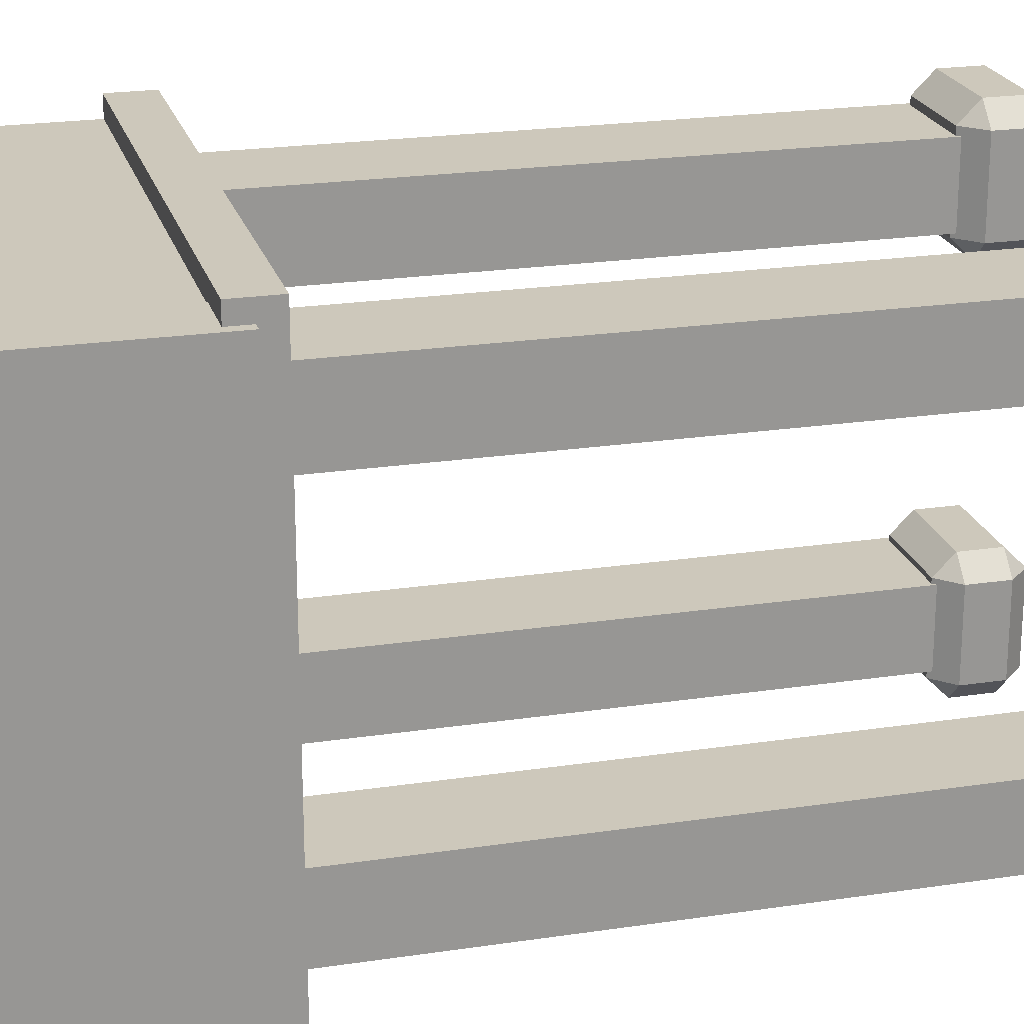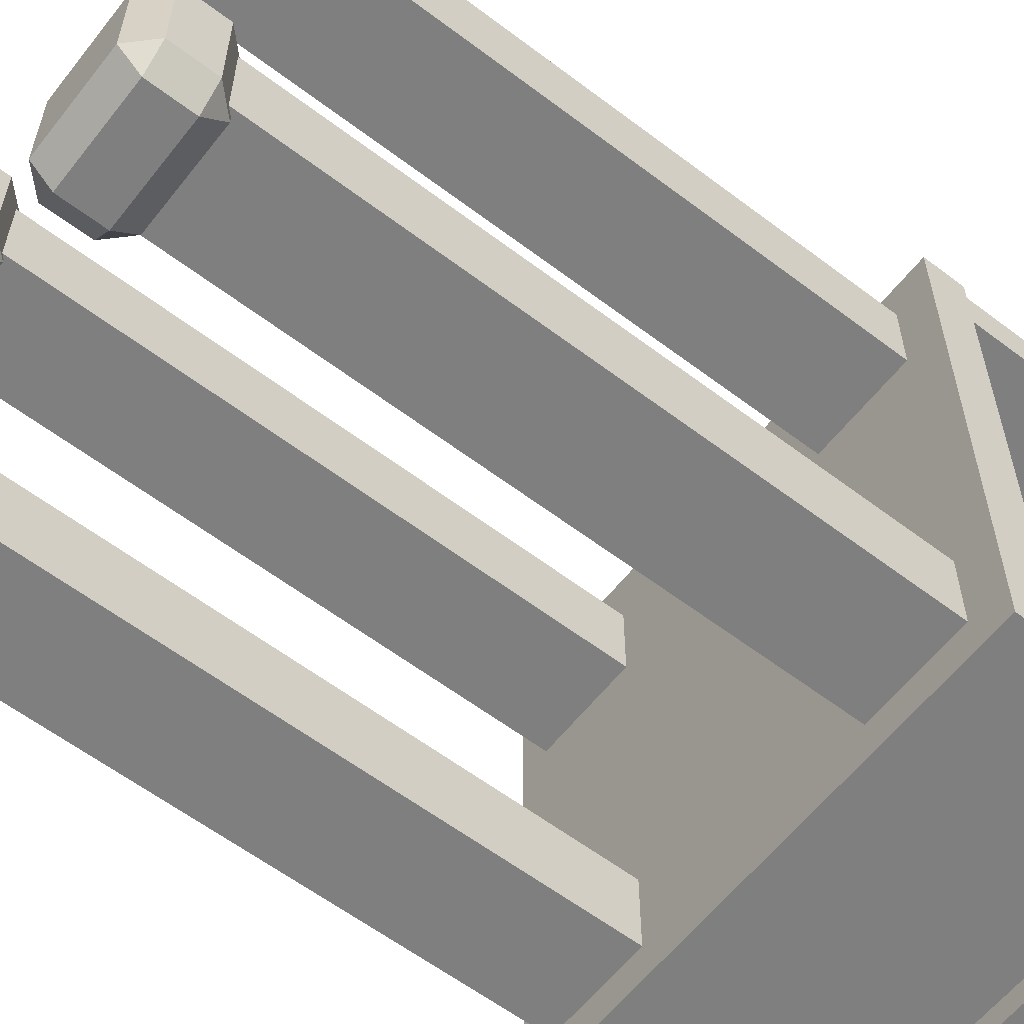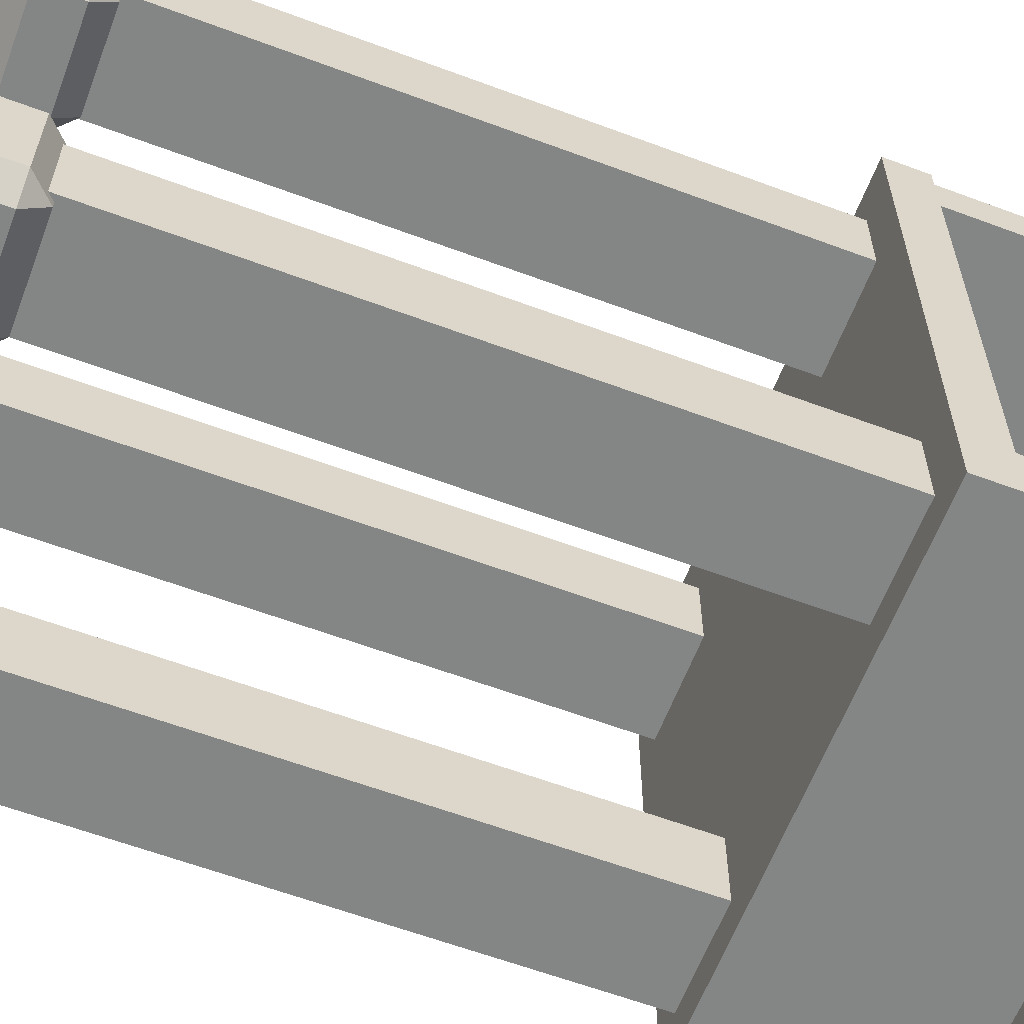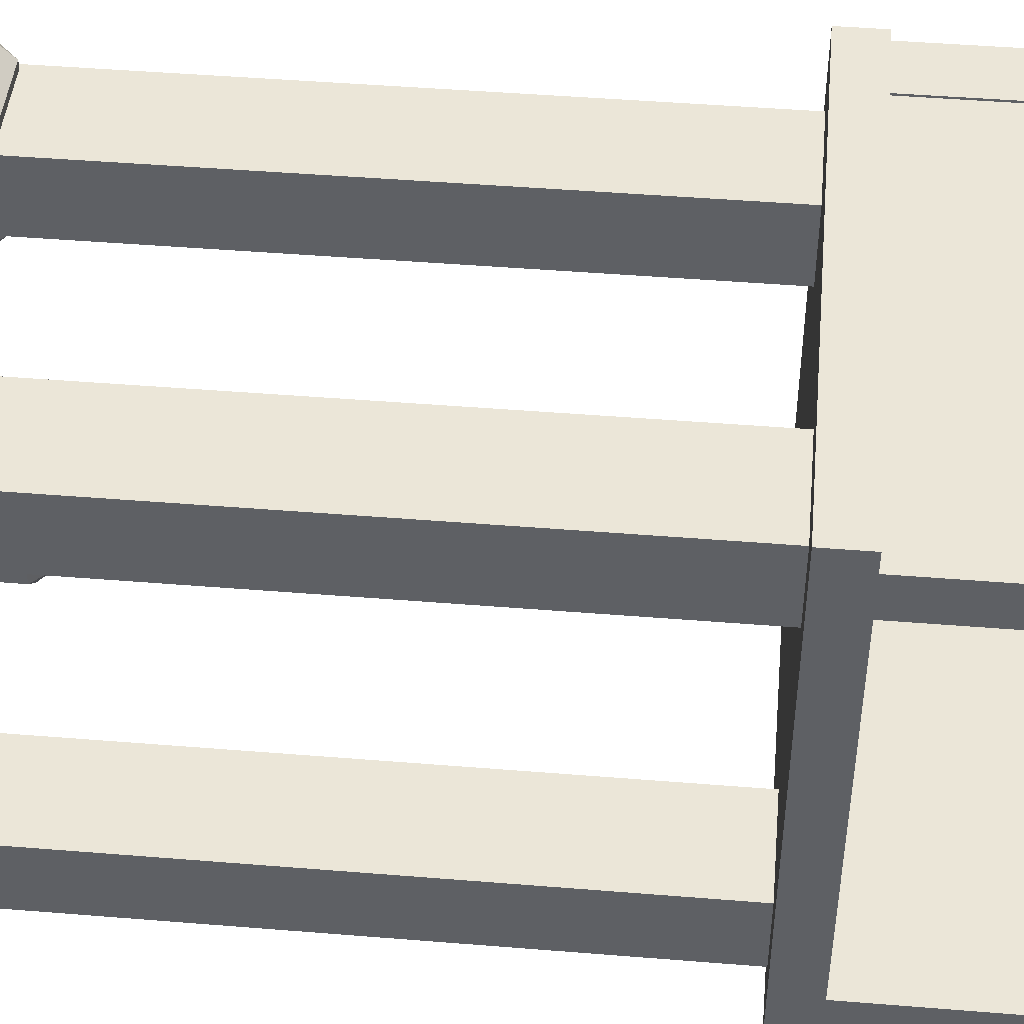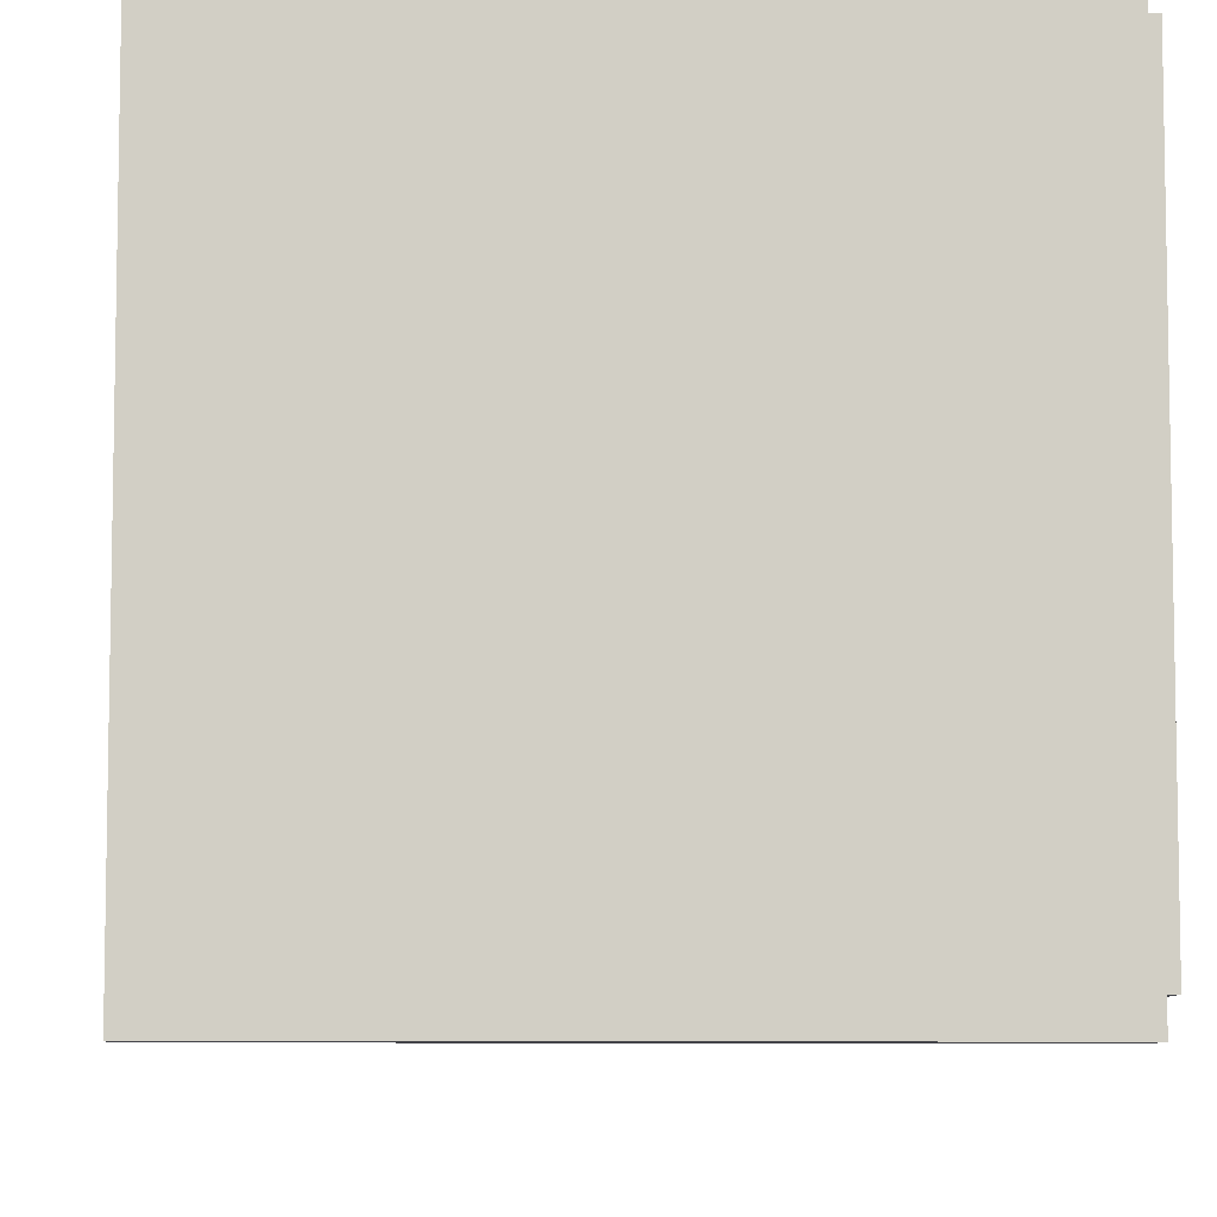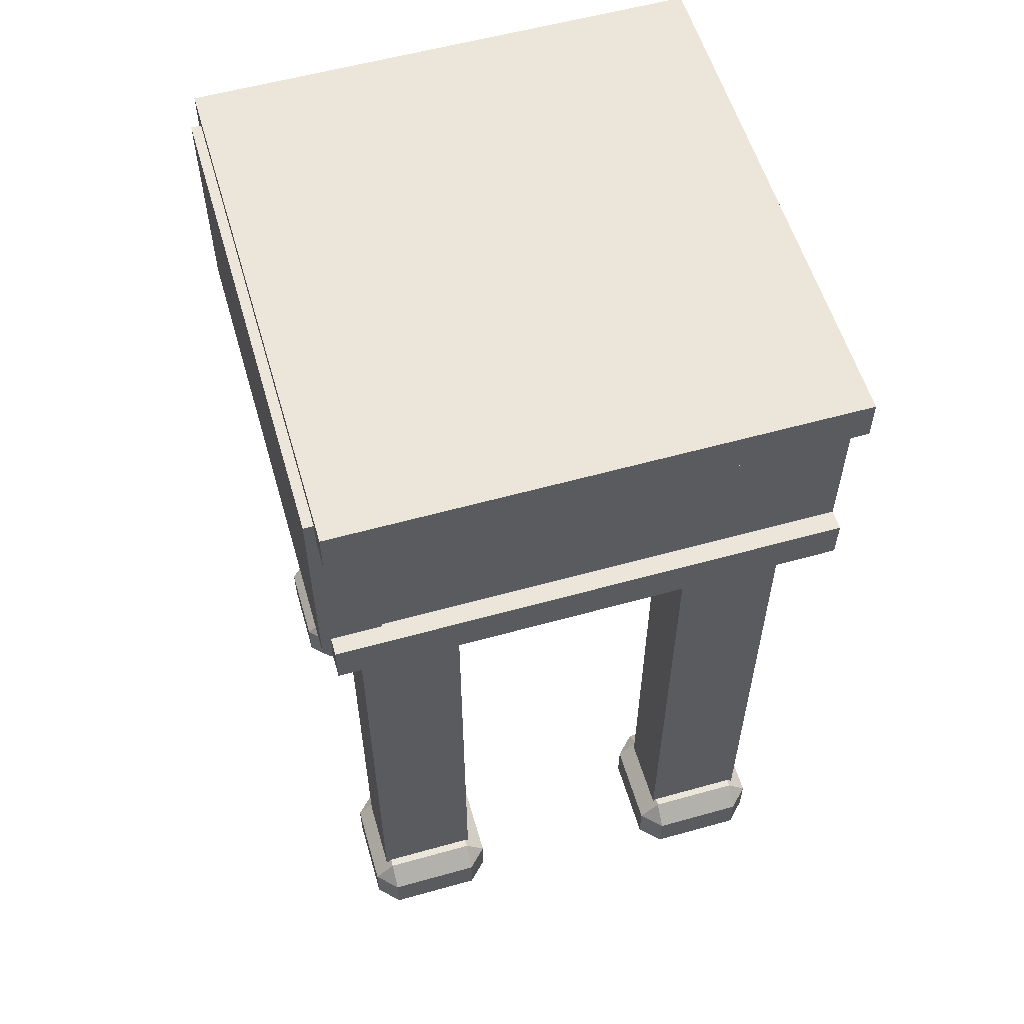
<metadata>
{"format":"obj","ext":"obj","renderer":"f3d","projection":"perspective","resolution":1024,"background":"white","views":[{"elev":22.0,"azim":-104.8,"up":"+Z"},{"elev":-59.8,"azim":52.1,"up":"+Z"},{"elev":-61.6,"azim":69.2,"up":"+Z"},{"elev":46.5,"azim":95.3,"up":"+Z"},{"elev":-7.6,"azim":177.6,"up":"+Z"},{"elev":57.1,"azim":-16.2,"up":"+Y"}]}
</metadata>
<code>
g default
v -1.794 11.02 8.089
v 4.121 11.02 8.089
v -1.794 11.5 8.089
v 4.121 11.5 8.089
v -1.794 11.5 1.81
v 4.121 11.5 1.81
v -1.794 11.02 1.81
v 4.121 11.02 1.81
v -1.794 8.872 7.758
v 4.121 8.872 7.758
v -1.794 11.17 7.758
v 4.121 11.17 7.758
v -1.794 11.17 7.272
v 4.121 11.17 7.272
v -1.794 8.872 7.272
v 4.121 8.872 7.272
v -1.794 8.526 7.987
v 4.121 8.526 7.987
v -1.794 9.013 7.987
v 4.121 9.013 7.987
v -1.794 9.013 1.912
v 4.121 9.013 1.912
v -1.794 8.526 1.912
v 4.121 8.526 1.912
v -1.794 8.872 2.555
v 4.121 8.872 2.555
v -1.794 11.17 2.555
v 4.121 11.17 2.555
v -1.794 11.17 2.069
v 4.121 11.17 2.069
v -1.794 8.872 2.069
v 4.121 8.872 2.069
v 2.482 1.538 7.521
v 3.675 1.538 7.521
v 2.482 8.697 7.521
v 3.675 8.697 7.521
v 2.482 8.697 6.631
v 3.675 8.697 6.631
v 2.482 1.538 6.631
v 3.675 1.538 6.631
v -1.443 1.538 7.364
v -0.2499 1.538 7.364
v -1.443 8.697 7.364
v -0.2499 8.697 7.364
v -1.443 8.697 6.474
v -0.2499 8.697 6.474
v -1.443 1.538 6.474
v -0.2499 1.538 6.474
v 2.482 1.538 3.221
v 3.675 1.538 3.221
v 2.482 8.697 3.221
v 3.675 8.697 3.221
v 2.482 8.697 2.331
v 3.675 8.697 2.331
v 2.482 1.538 2.331
v 3.675 1.538 2.331
v -1.443 1.538 3.221
v -0.2499 1.538 3.221
v -1.443 8.697 3.221
v -0.2499 8.697 3.221
v -1.443 8.697 2.331
v -0.2499 8.697 2.331
v -1.443 1.538 2.331
v -0.2499 1.538 2.331
v 2.522 0.7684 7.611
v 2.522 1.005 7.848
v 2.286 1.005 7.611
v 3.845 1.005 7.611
v 3.608 1.005 7.848
v 3.608 0.7684 7.611
v 2.286 1.479 7.611
v 2.522 1.479 7.848
v 2.522 1.716 7.611
v 3.608 1.716 7.611
v 3.608 1.479 7.848
v 3.845 1.479 7.611
v 2.286 1.479 6.583
v 2.522 1.716 6.583
v 2.522 1.479 6.346
v 3.608 1.479 6.346
v 3.608 1.716 6.583
v 3.845 1.479 6.583
v 2.286 1.005 6.583
v 2.522 1.005 6.346
v 2.522 0.7684 6.583
v 3.608 0.7684 6.583
v 3.608 1.005 6.346
v 3.845 1.005 6.583
v -1.381 0.7684 7.46
v -1.381 1.005 7.697
v -1.618 1.005 7.46
v -0.0587 1.005 7.46
v -0.2955 1.005 7.697
v -0.2955 0.7684 7.46
v -1.618 1.479 7.46
v -1.381 1.479 7.697
v -1.381 1.716 7.46
v -0.2955 1.716 7.46
v -0.2955 1.479 7.697
v -0.0587 1.479 7.46
v -1.618 1.479 6.431
v -1.381 1.716 6.431
v -1.381 1.479 6.195
v -0.2955 1.479 6.195
v -0.2955 1.716 6.431
v -0.0587 1.479 6.431
v -1.618 1.005 6.431
v -1.381 1.005 6.195
v -1.381 0.7684 6.431
v -0.2955 0.7684 6.431
v -0.2955 1.005 6.195
v -0.0587 1.005 6.431
v 2.522 0.7684 3.279
v 2.522 1.005 3.516
v 2.286 1.005 3.279
v 3.845 1.005 3.279
v 3.608 1.005 3.516
v 3.608 0.7684 3.279
v 2.286 1.479 3.279
v 2.522 1.479 3.516
v 2.522 1.716 3.279
v 3.608 1.716 3.279
v 3.608 1.479 3.516
v 3.845 1.479 3.279
v 2.286 1.479 2.251
v 2.522 1.716 2.251
v 2.522 1.479 2.014
v 3.608 1.479 2.014
v 3.608 1.716 2.251
v 3.845 1.479 2.251
v 2.286 1.005 2.251
v 2.522 1.005 2.014
v 2.522 0.7684 2.251
v 3.608 0.7684 2.251
v 3.608 1.005 2.014
v 3.845 1.005 2.251
v -1.409 0.7684 3.291
v -1.409 1.005 3.528
v -1.645 1.005 3.291
v -0.08615 1.005 3.291
v -0.3229 1.005 3.528
v -0.3229 0.7684 3.291
v -1.645 1.479 3.291
v -1.409 1.479 3.528
v -1.409 1.716 3.291
v -0.3229 1.716 3.291
v -0.3229 1.479 3.528
v -0.08615 1.479 3.291
v -1.645 1.479 2.263
v -1.409 1.716 2.263
v -1.409 1.479 2.026
v -0.3229 1.479 2.026
v -0.3229 1.716 2.263
v -0.08615 1.479 2.263
v -1.645 1.005 2.263
v -1.409 1.005 2.026
v -1.409 0.7684 2.263
v -0.3229 0.7684 2.263
v -0.3229 1.005 2.026
v -0.08615 1.005 2.263
v -1.214 8.769 7.782
v -1.908 8.769 7.782
v -1.214 11.33 7.782
v -1.908 11.33 7.782
v -1.214 11.33 2.078
v -1.908 11.33 2.078
v -1.214 8.769 2.078
v -1.908 8.769 2.078
g group5_pasted__pCube6
f 1 2 4 3
f 3 4 6 5
f 5 6 8 7
f 7 8 2 1
f 2 8 6 4
f 7 1 3 5
f 9 10 12 11
f 11 12 14 13
f 13 14 16 15
f 15 16 10 9
f 10 16 14 12
f 15 9 11 13
f 17 18 20 19
f 19 20 22 21
f 21 22 24 23
f 23 24 18 17
f 18 24 22 20
f 23 17 19 21
f 25 26 28 27
f 27 28 30 29
f 29 30 32 31
f 31 32 26 25
f 26 32 30 28
f 31 25 27 29
f 33 34 36 35
f 35 36 38 37
f 37 38 40 39
f 39 40 34 33
f 34 40 38 36
f 39 33 35 37
f 41 42 44 43
f 43 44 46 45
f 45 46 48 47
f 47 48 42 41
f 42 48 46 44
f 47 41 43 45
f 49 50 52 51
f 51 52 54 53
f 53 54 56 55
f 55 56 50 49
f 50 56 54 52
f 55 49 51 53
f 57 58 60 59
f 59 60 62 61
f 61 62 64 63
f 63 64 58 57
f 58 64 62 60
f 63 57 59 61
f 65 67 83 85
f 66 65 70 69
f 67 66 72 71
f 68 70 86 88
f 69 68 76 75
f 71 73 78 77
f 73 72 75 74
f 74 76 82 81
f 77 79 84 83
f 79 78 81 80
f 80 82 88 87
f 85 84 87 86
f 66 69 75 72
f 73 74 81 78
f 79 80 87 84
f 85 86 70 65
f 68 88 82 76
f 83 67 71 77
f 65 66 67
f 68 69 70
f 71 72 73
f 74 75 76
f 77 78 79
f 80 81 82
f 83 84 85
f 86 87 88
f 89 91 107 109
f 90 89 94 93
f 91 90 96 95
f 92 94 110 112
f 93 92 100 99
f 95 97 102 101
f 97 96 99 98
f 98 100 106 105
f 101 103 108 107
f 103 102 105 104
f 104 106 112 111
f 109 108 111 110
f 90 93 99 96
f 97 98 105 102
f 103 104 111 108
f 109 110 94 89
f 92 112 106 100
f 107 91 95 101
f 89 90 91
f 92 93 94
f 95 96 97
f 98 99 100
f 101 102 103
f 104 105 106
f 107 108 109
f 110 111 112
f 113 115 131 133
f 114 113 118 117
f 115 114 120 119
f 116 118 134 136
f 117 116 124 123
f 119 121 126 125
f 121 120 123 122
f 122 124 130 129
f 125 127 132 131
f 127 126 129 128
f 128 130 136 135
f 133 132 135 134
f 114 117 123 120
f 121 122 129 126
f 127 128 135 132
f 133 134 118 113
f 116 136 130 124
f 131 115 119 125
f 113 114 115
f 116 117 118
f 119 120 121
f 122 123 124
f 125 126 127
f 128 129 130
f 131 132 133
f 134 135 136
f 137 139 155 157
f 138 137 142 141
f 139 138 144 143
f 140 142 158 160
f 141 140 148 147
f 143 145 150 149
f 145 144 147 146
f 146 148 154 153
f 149 151 156 155
f 151 150 153 152
f 152 154 160 159
f 157 156 159 158
f 138 141 147 144
f 145 146 153 150
f 151 152 159 156
f 157 158 142 137
f 140 160 154 148
f 155 139 143 149
f 137 138 139
f 140 141 142
f 143 144 145
f 146 147 148
f 149 150 151
f 152 153 154
f 155 156 157
f 158 159 160
f 161 163 164 162
f 163 165 166 164
f 165 167 168 166
f 167 161 162 168
f 162 164 166 168
f 167 165 163 161

</code>
